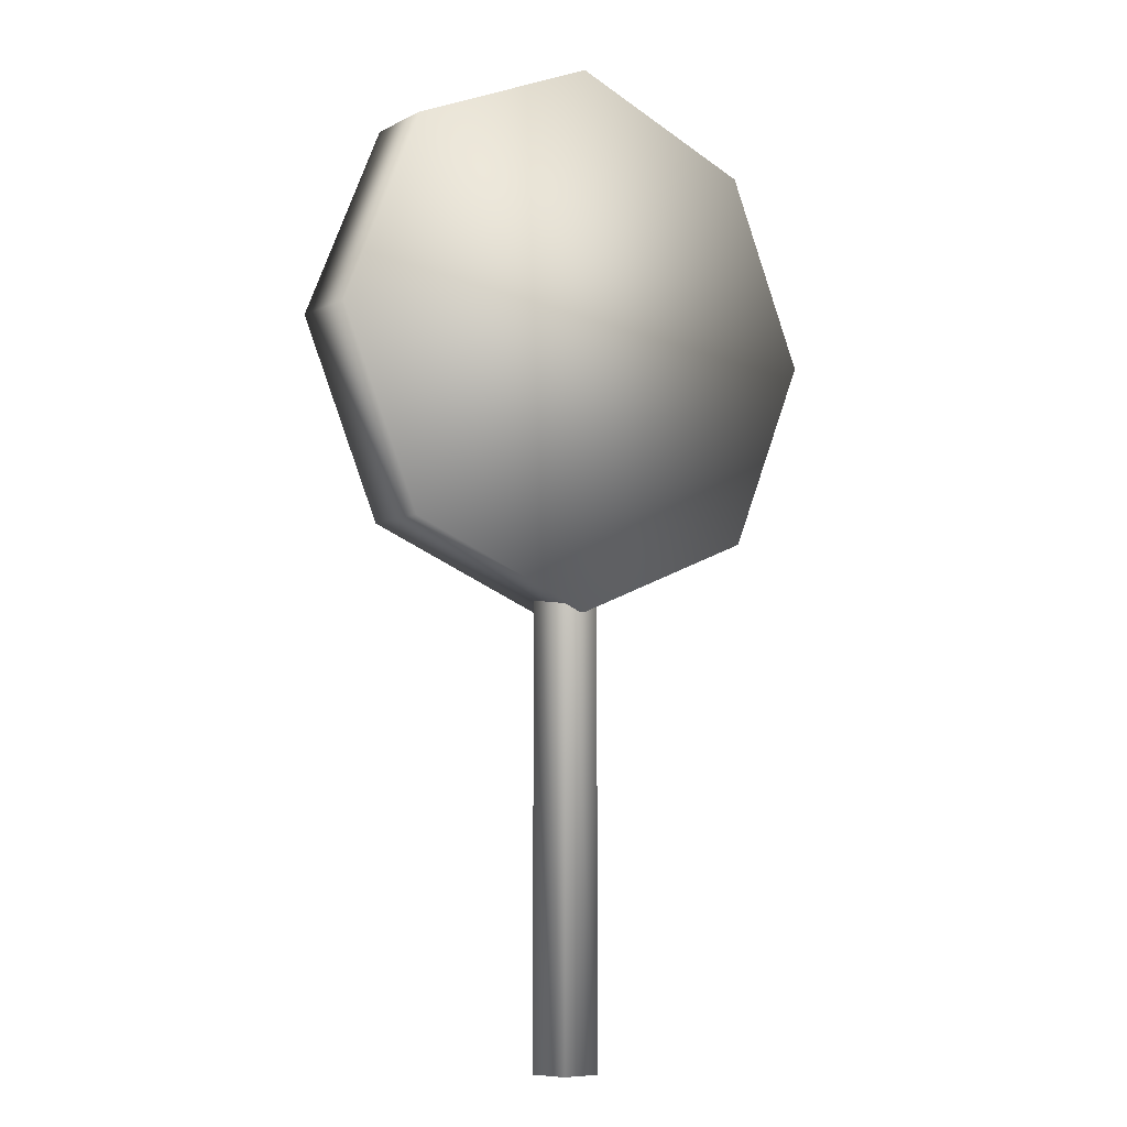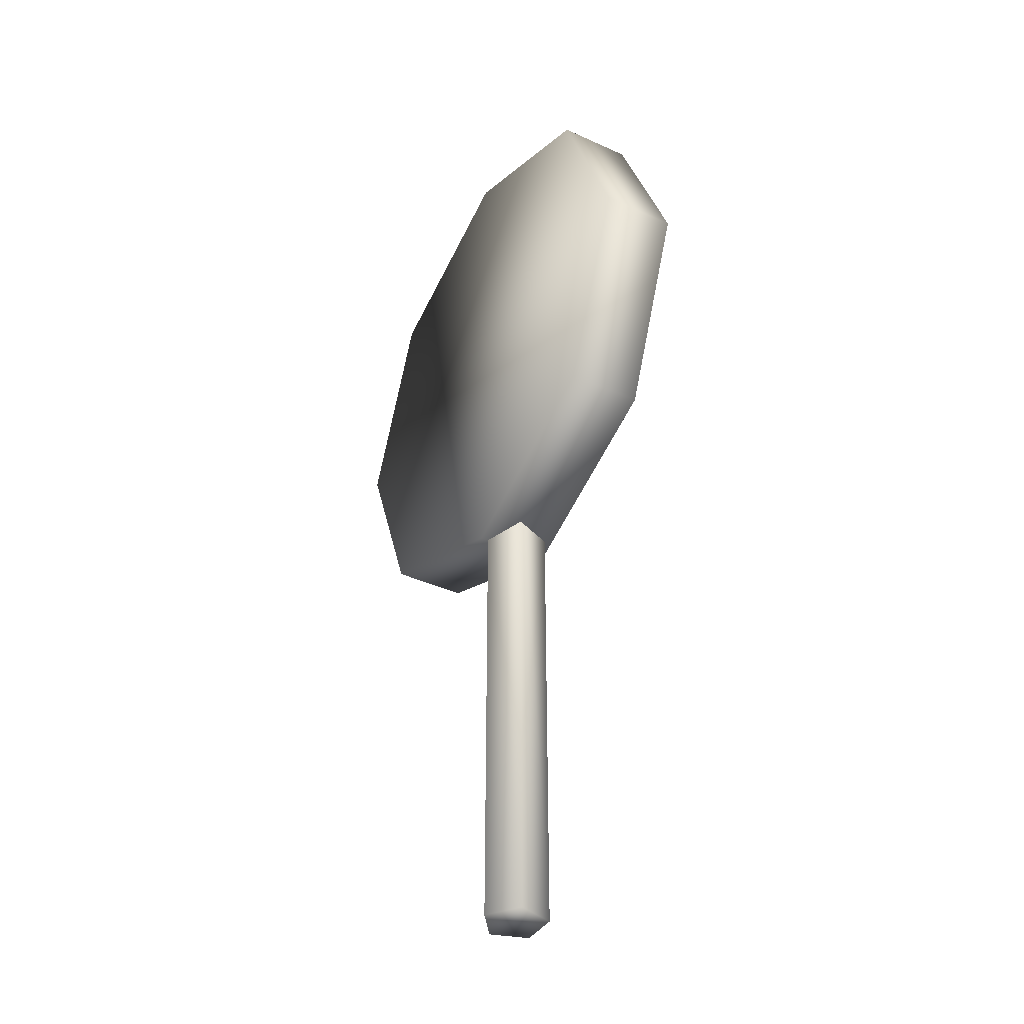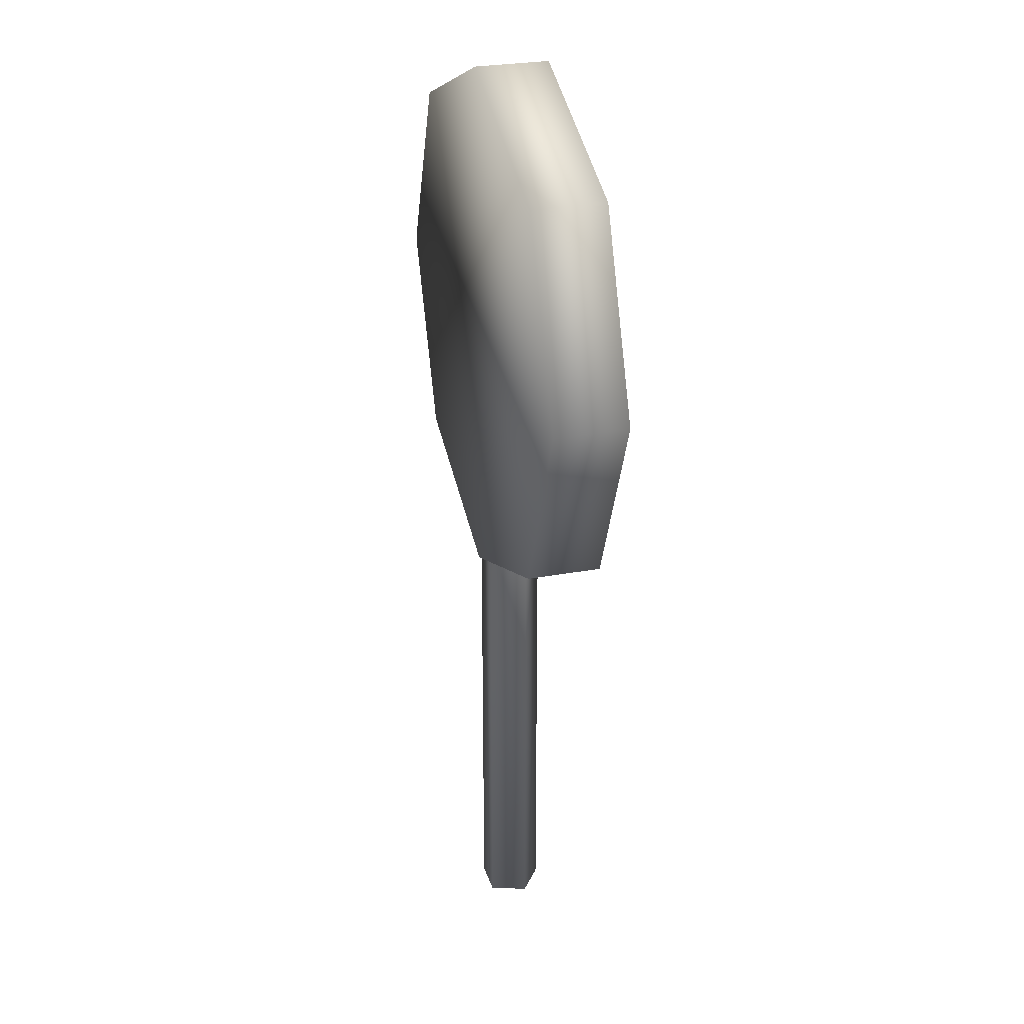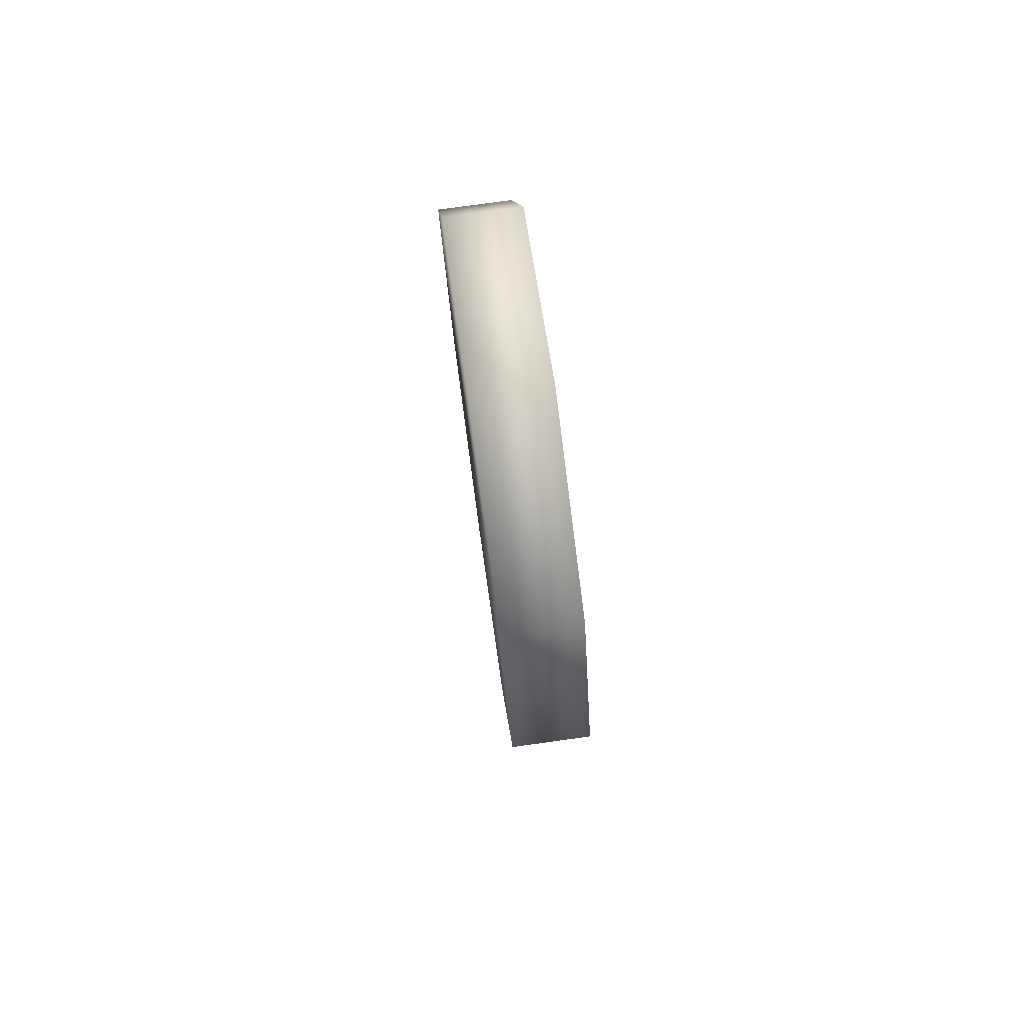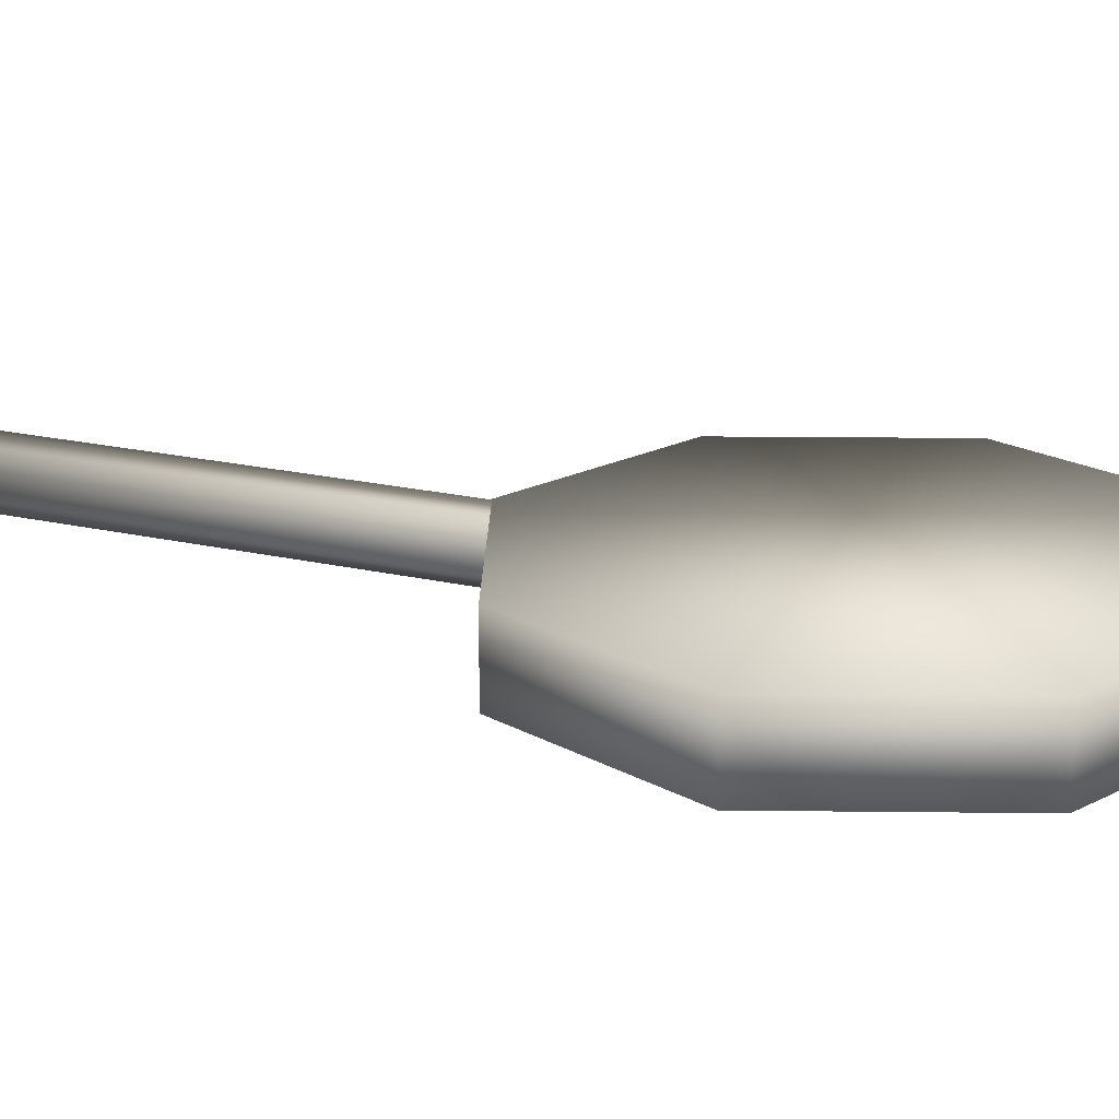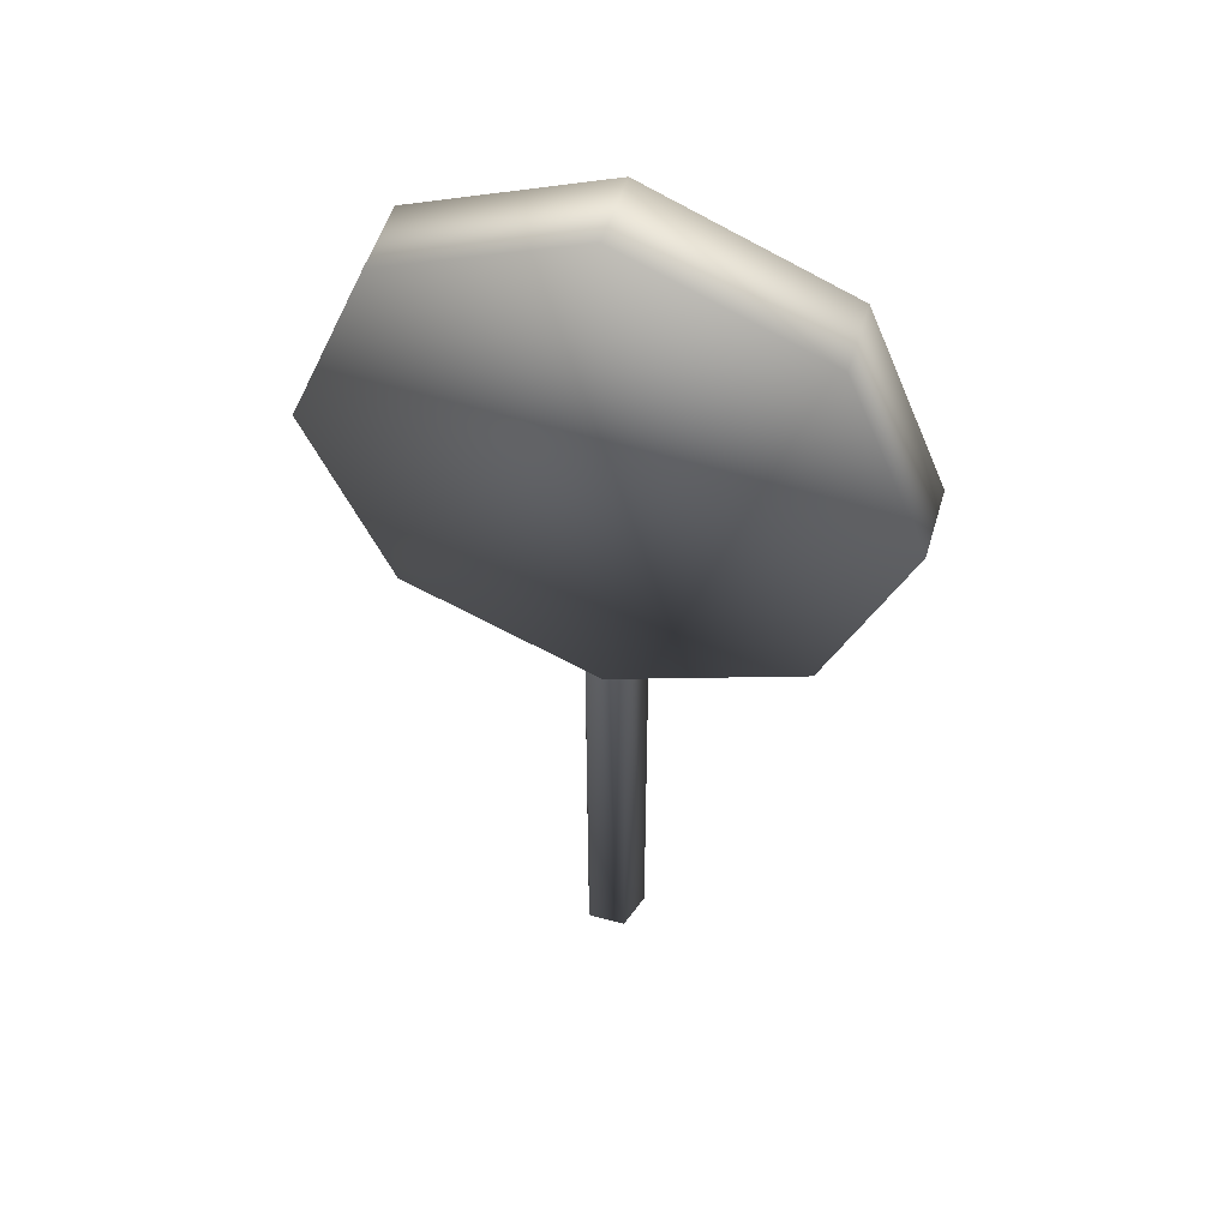
<metadata>
{"format":"obj","ext":"obj","renderer":"f3d","projection":"perspective","resolution":1024,"background":"white","views":[{"elev":-6.8,"azim":-35.0,"up":"+Y"},{"elev":-39.2,"azim":-119.7,"up":"+Y"},{"elev":28.1,"azim":74.3,"up":"+Y"},{"elev":78.2,"azim":-97.9,"up":"+Y"},{"elev":19.6,"azim":113.7,"up":"+Z"},{"elev":52.4,"azim":16.5,"up":"+Y"}]}
</metadata>
<code>
o Circle
v 0 2.657 -0.1433
v -0.6837 2.374 -0.1433
v -0.9669 1.69 -0.1433
v -0.6837 1.007 -0.1433
v 0 0.7233 -0.1433
v 0.6837 1.007 -0.1433
v 0.9669 1.69 -0.1433
v 0.6837 2.374 -0.1433
v -0.6837 2.374 0.1211
v 0 2.657 0.1211
v -0.9669 1.69 0.1211
v -0.6837 1.007 0.1211
v 0 0.7233 0.1211
v 0.6837 1.007 0.1211
v 0.9669 1.69 0.1211
v 0.6837 2.374 0.1211
v 0 -0.8496 -0.1156
v 0 1.08 -0.1156
v 0.11 1.08 -0.03573
v 0.11 -0.8496 -0.03573
v 0.06797 1.08 0.09355
v 0.06797 -0.8496 0.09355
v -0.06797 1.08 0.09355
v -0.06797 -0.8496 0.09355
v -0.11 1.08 -0.03573
v -0.11 -0.8496 -0.03573
f 1 8 7 6 5 4 3 2
f 10 9 11 12 13 14 15 16
f 7 8 16 15
f 5 6 14 13
f 3 4 12 11
f 1 2 9 10
f 8 1 10 16
f 6 7 15 14
f 4 5 13 12
f 2 3 11 9
f 17 18 19 20
f 20 19 21 22
f 22 21 23 24
f 24 23 25 26
f 26 25 18 17
f 17 20 22 24 26

</code>
